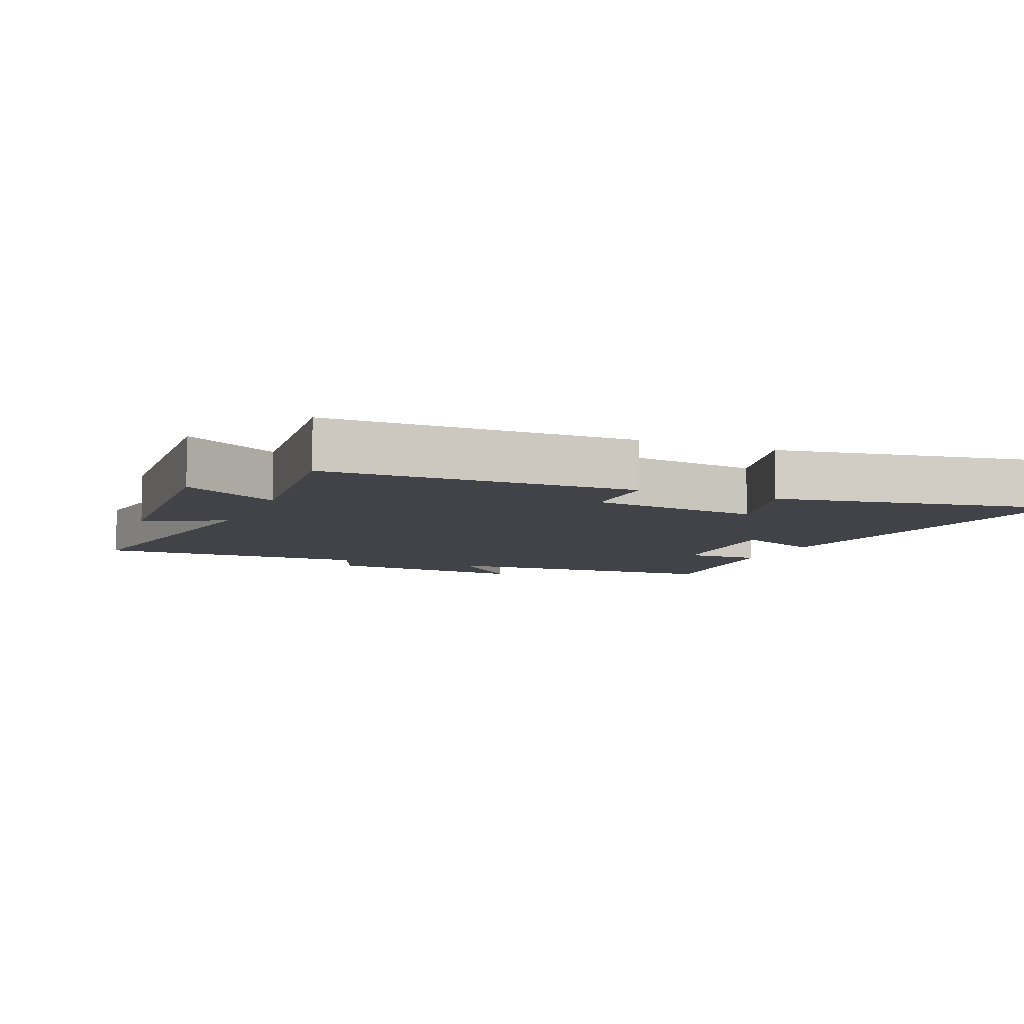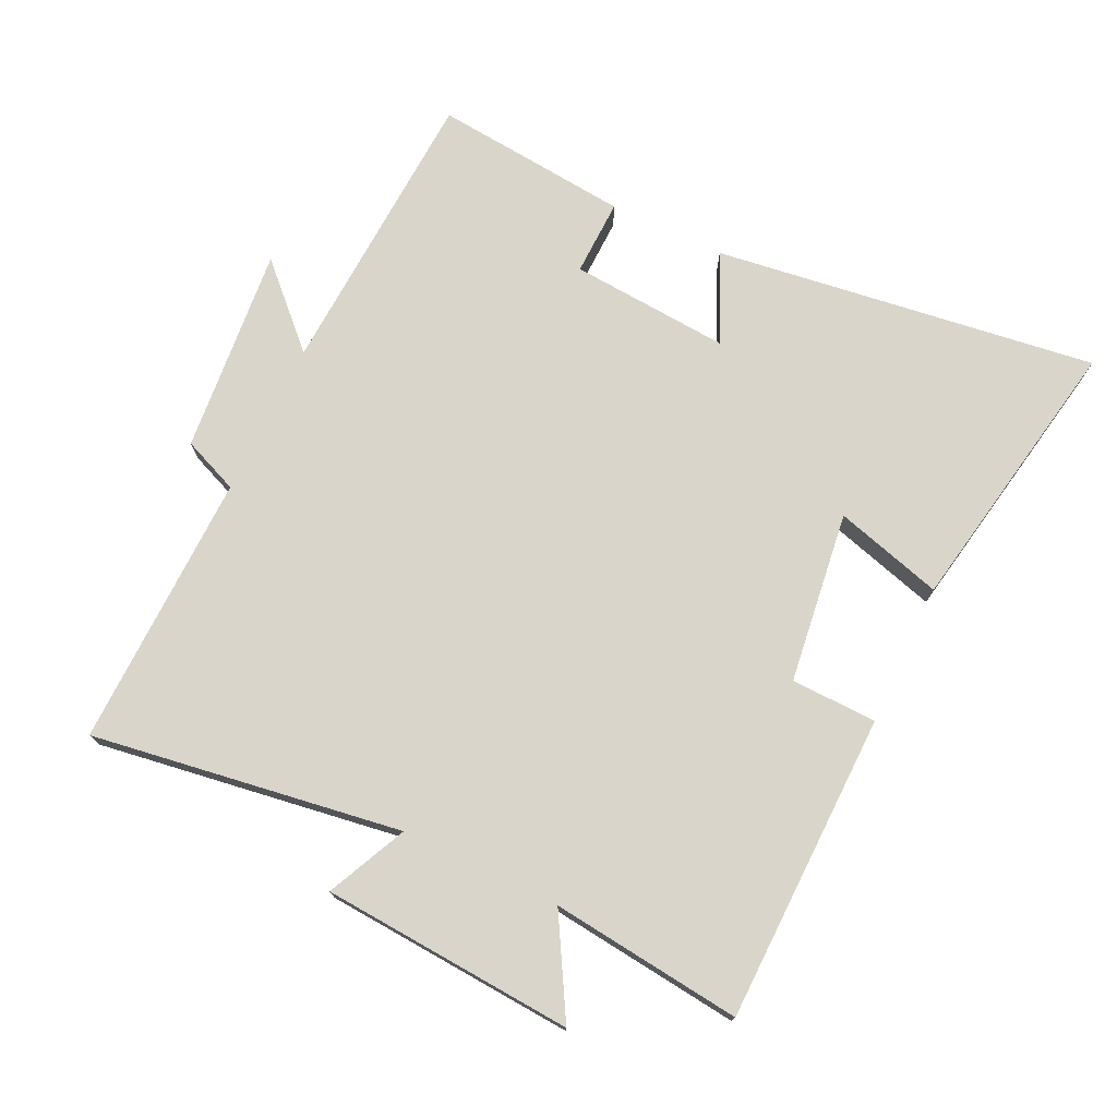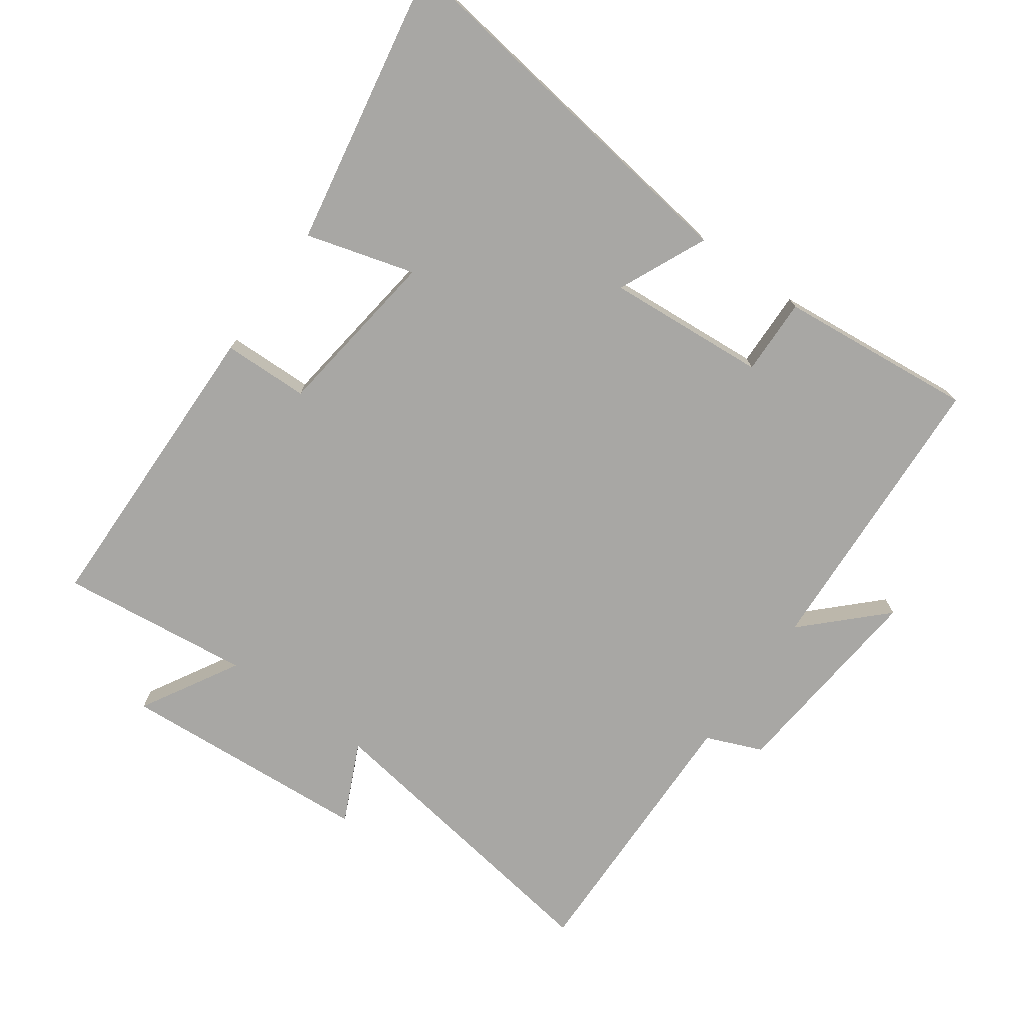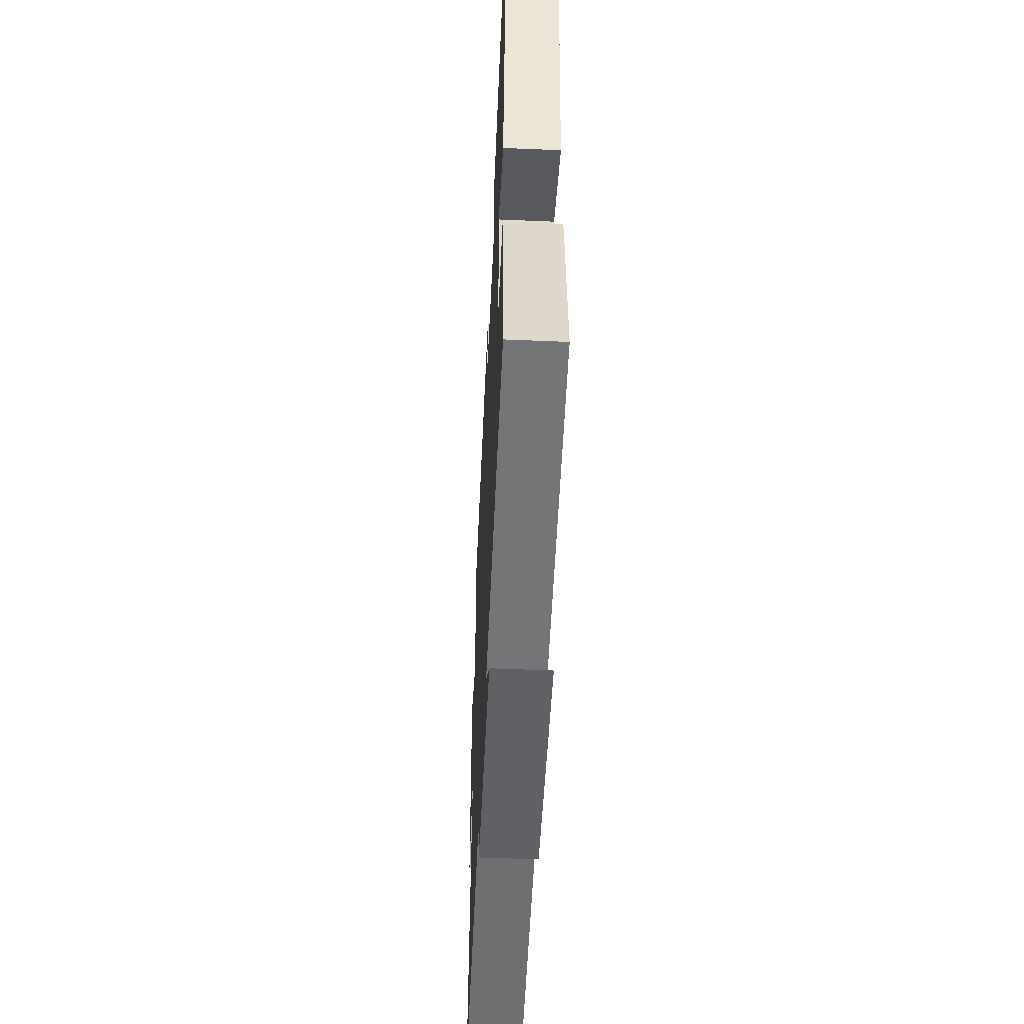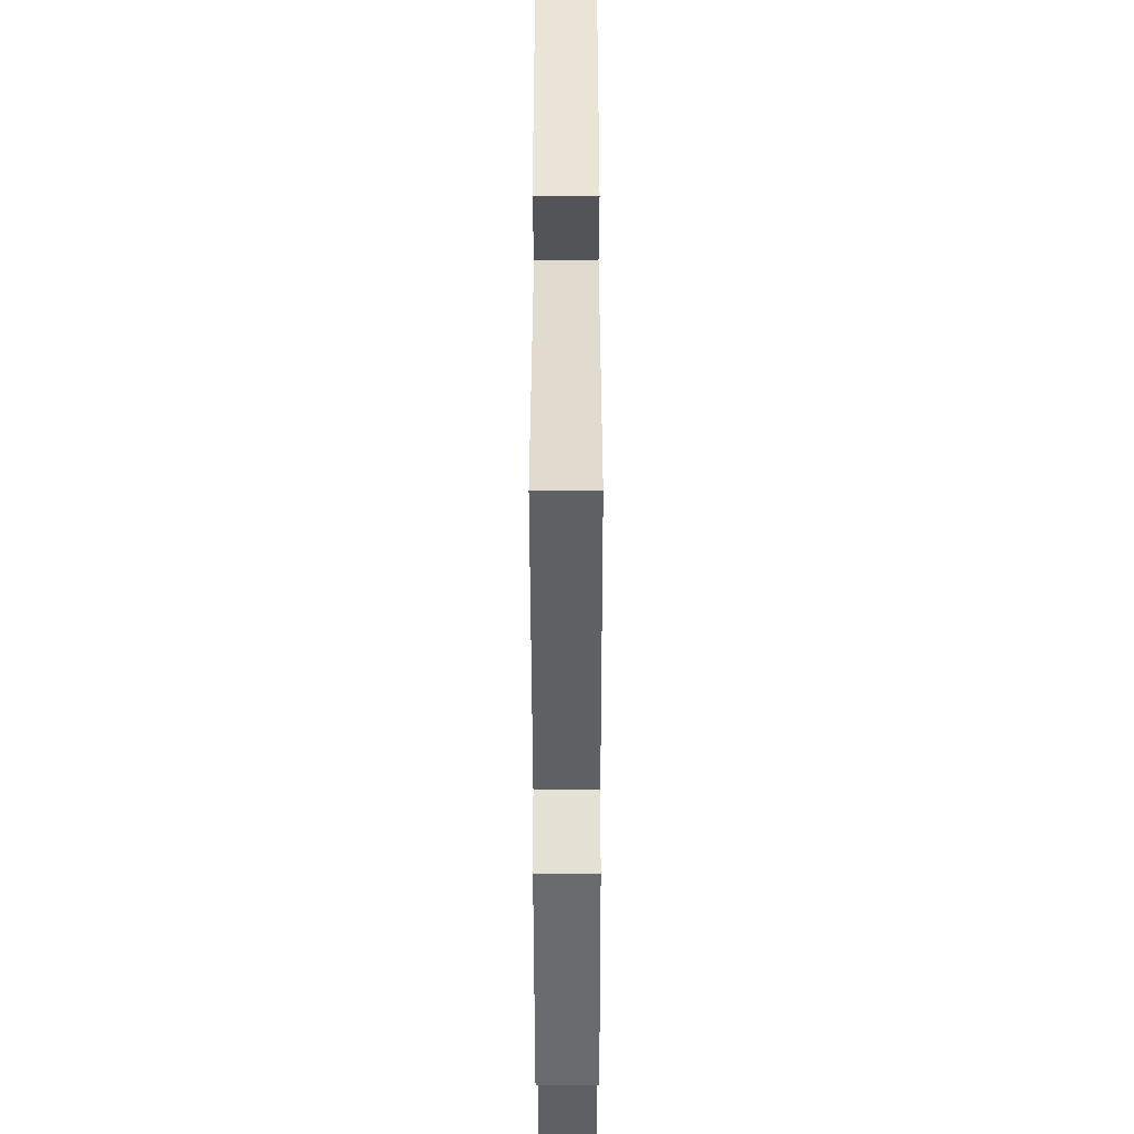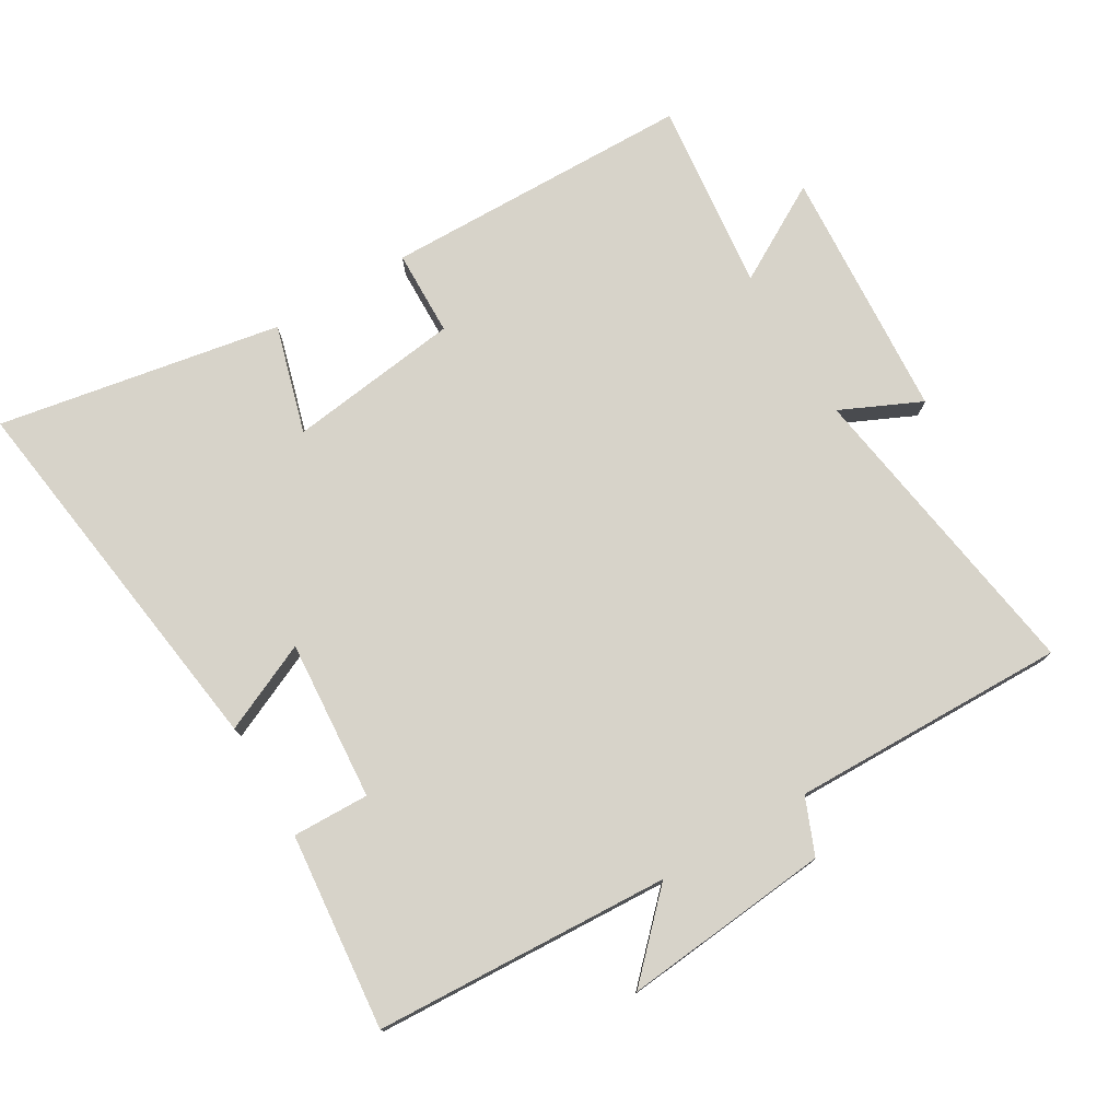
<metadata>
{"format":"obj","ext":"obj","renderer":"f3d","projection":"perspective","resolution":1024,"background":"white","views":[{"elev":-7.6,"azim":-23.1,"up":"+Y"},{"elev":74.3,"azim":-64.4,"up":"+Y"},{"elev":-74.6,"azim":54.5,"up":"+Y"},{"elev":-53.5,"azim":87.4,"up":"+Z"},{"elev":-48.0,"azim":-89.9,"up":"+Z"},{"elev":76.3,"azim":149.3,"up":"+Y"}]}
</metadata>
<code>
v 0.529 0.07 -0.477
v 0.082 0.07 -0.5
v 0.195 0.07 -0.615
v -0.119 0.07 -0.585
v -0.154 0.07 -0.5
v -0.571 0.07 -0.508
v -0.5 0.07 -0.039
v -0.621 0.07 -0.095
v -0.647 0.07 0.287
v -0.5 0.07 0.203
v -0.533 0.07 0.492
v -0.065 0.07 0.5
v -0.062 0.07 0.37
v 0.198 0.07 0.336
v 0.151 0.07 0.5
v 0.579 0.07 0.577
v 0.5 0.07 -0.002
v 0.366 0.07 0.059
v 0.384 0.07 -0.183
v 0.5 0.07 -0.18
v 0.529 0 -0.477
v 0.082 0 -0.5
v 0.195 0 -0.615
v -0.119 0 -0.585
v -0.154 0 -0.5
v -0.571 0 -0.508
v -0.5 0 -0.039
v -0.621 0 -0.095
v -0.647 0 0.287
v -0.5 0 0.203
v -0.533 0 0.492
v -0.065 0 0.5
v -0.062 0 0.37
v 0.198 0 0.336
v 0.151 0 0.5
v 0.579 0 0.577
v 0.5 0 -0.002
v 0.366 0 0.059
v 0.384 0 -0.183
v 0.5 0 -0.18
f 19 20 1 2
f 18 19 2
f 16 17 18
f 15 16 18
f 14 15 18
f 13 14 18 2
f 10 11 12 13
f 10 13 2
f 7 8 9 10
f 7 10 2
f 5 6 7
f 5 7 2 3
f 3 4 5
f 22 21 40 39
f 22 39 38
f 38 37 36
f 38 36 35
f 38 35 34
f 22 38 34 33
f 33 32 31 30
f 22 33 30
f 30 29 28 27
f 22 30 27
f 27 26 25
f 23 22 27 25
f 25 24 23
f 1 21 22 2
f 2 22 23 3
f 3 23 24 4
f 4 24 25 5
f 5 25 26 6
f 6 26 27 7
f 7 27 28 8
f 8 28 29 9
f 9 29 30 10
f 10 30 31 11
f 11 31 32 12
f 12 32 33 13
f 13 33 34 14
f 14 34 35 15
f 15 35 36 16
f 16 36 37 17
f 17 37 38 18
f 18 38 39 19
f 19 39 40 20
f 20 40 21 1

</code>
